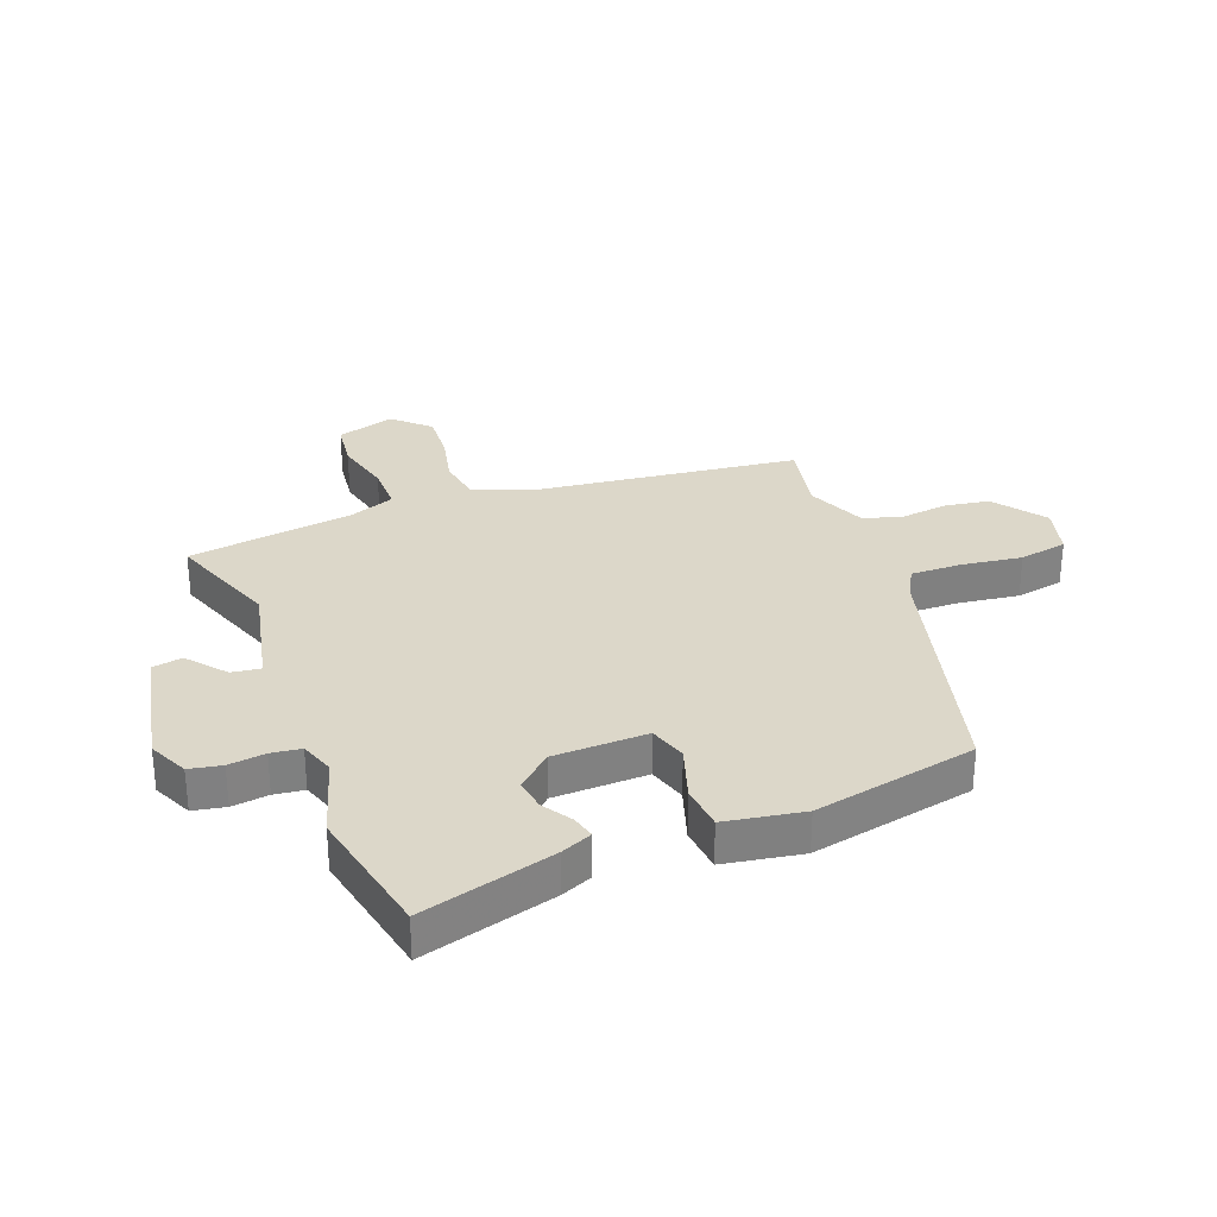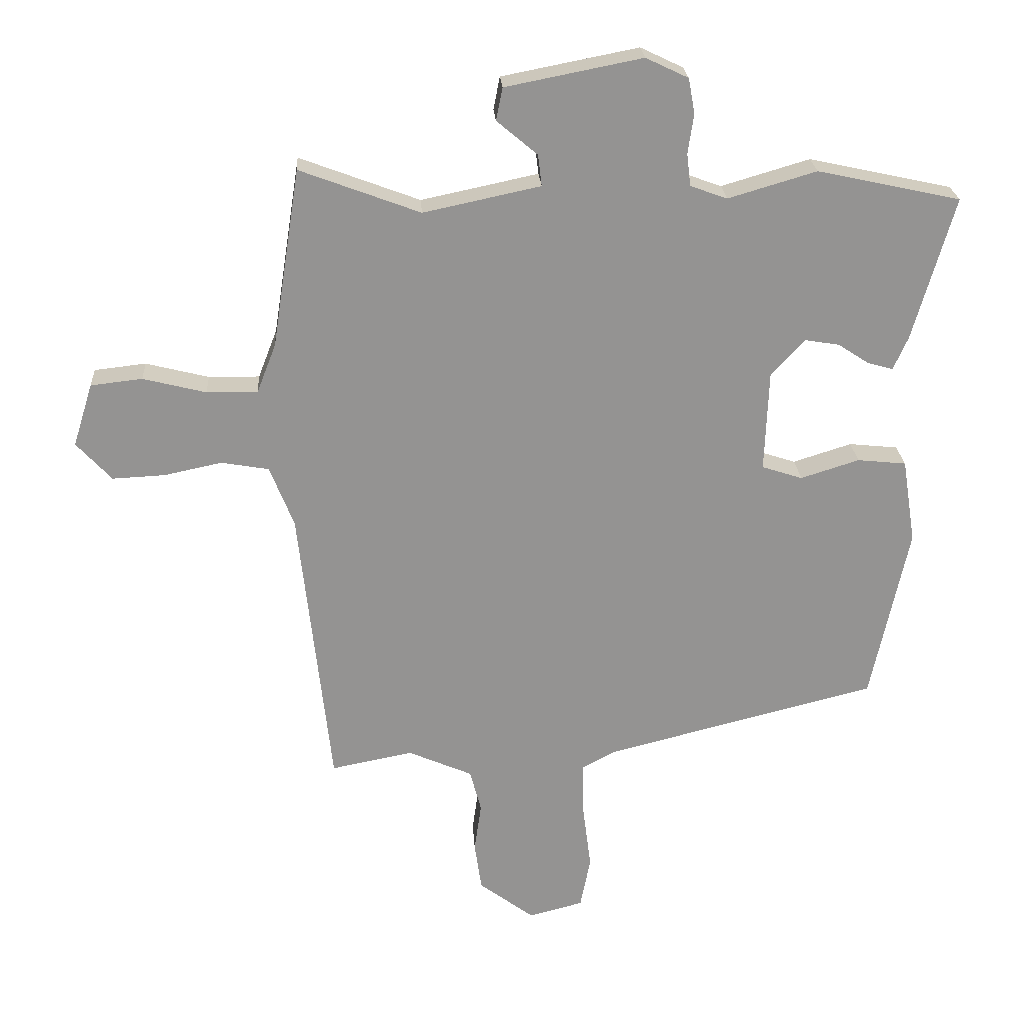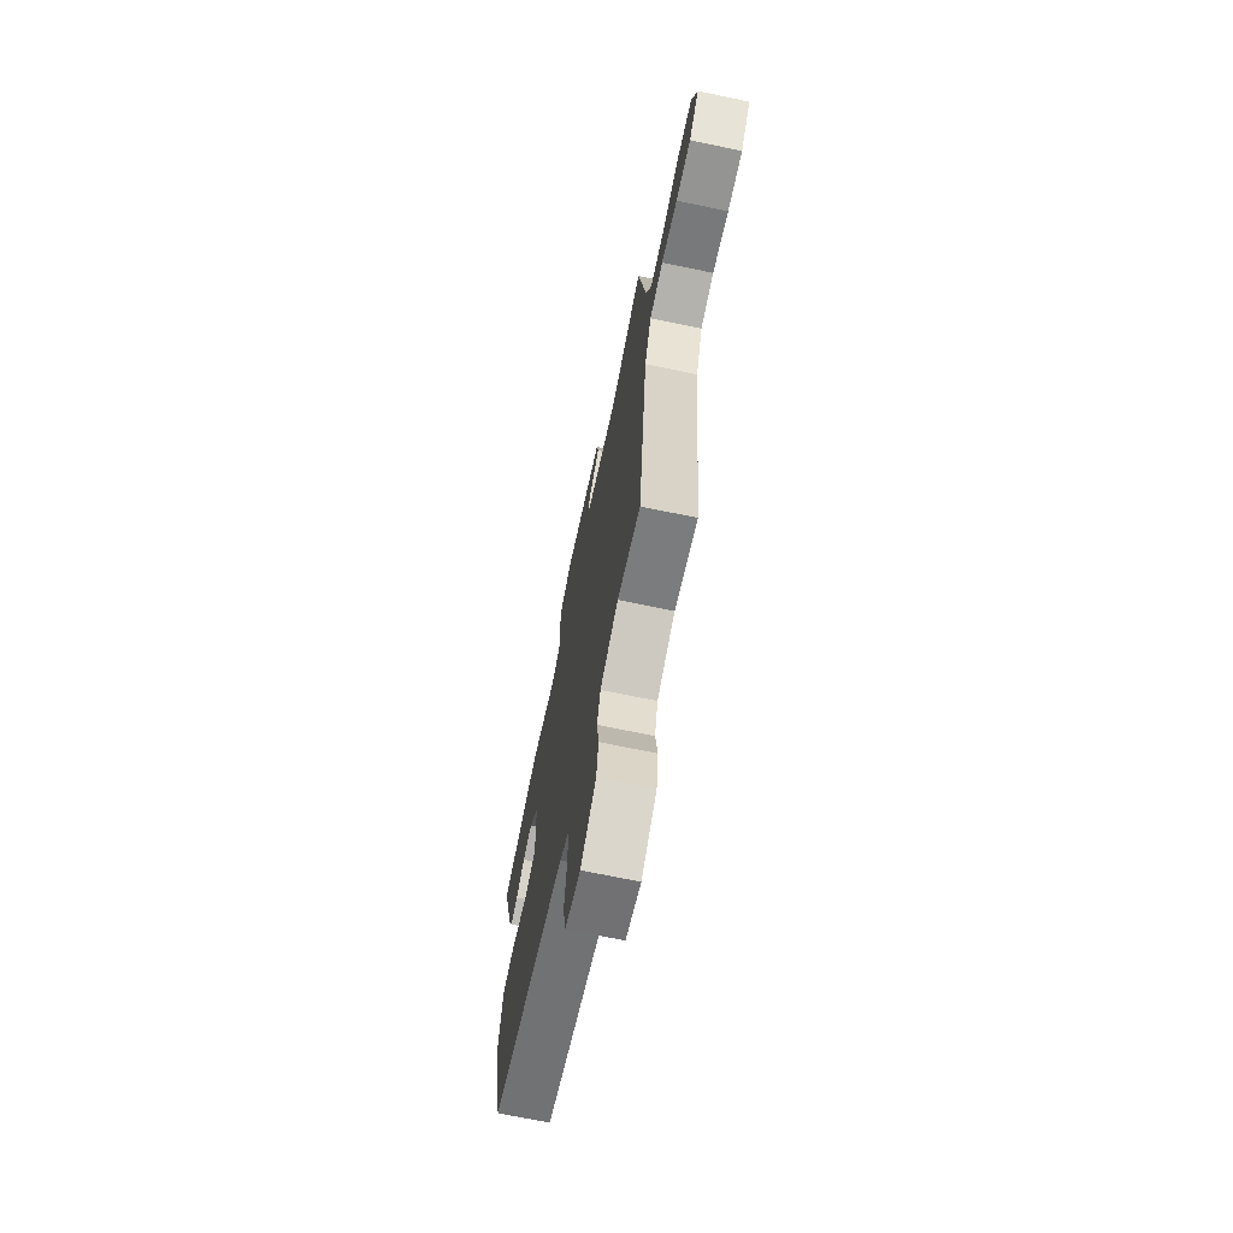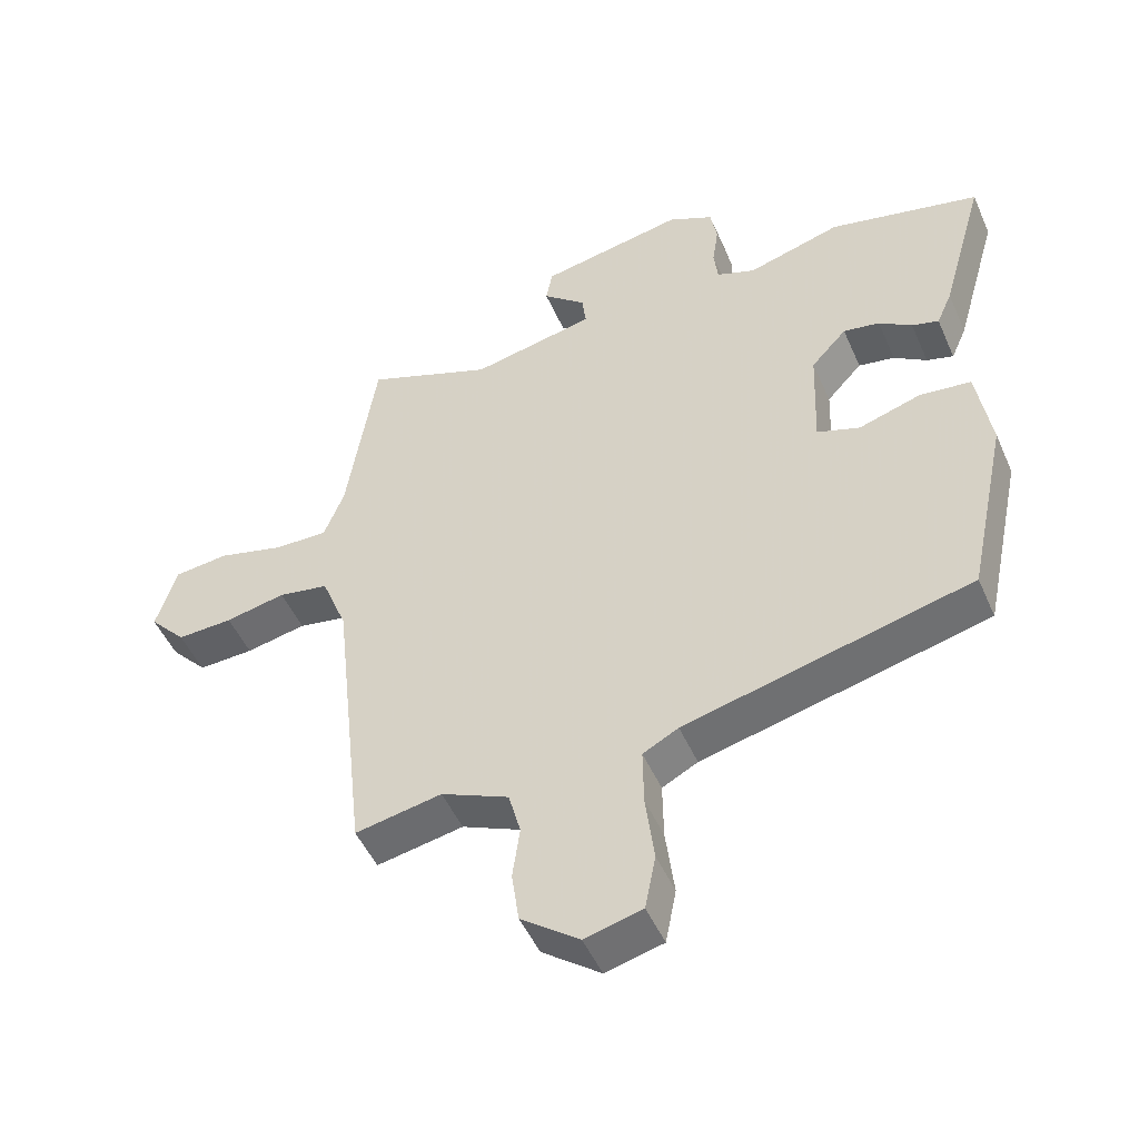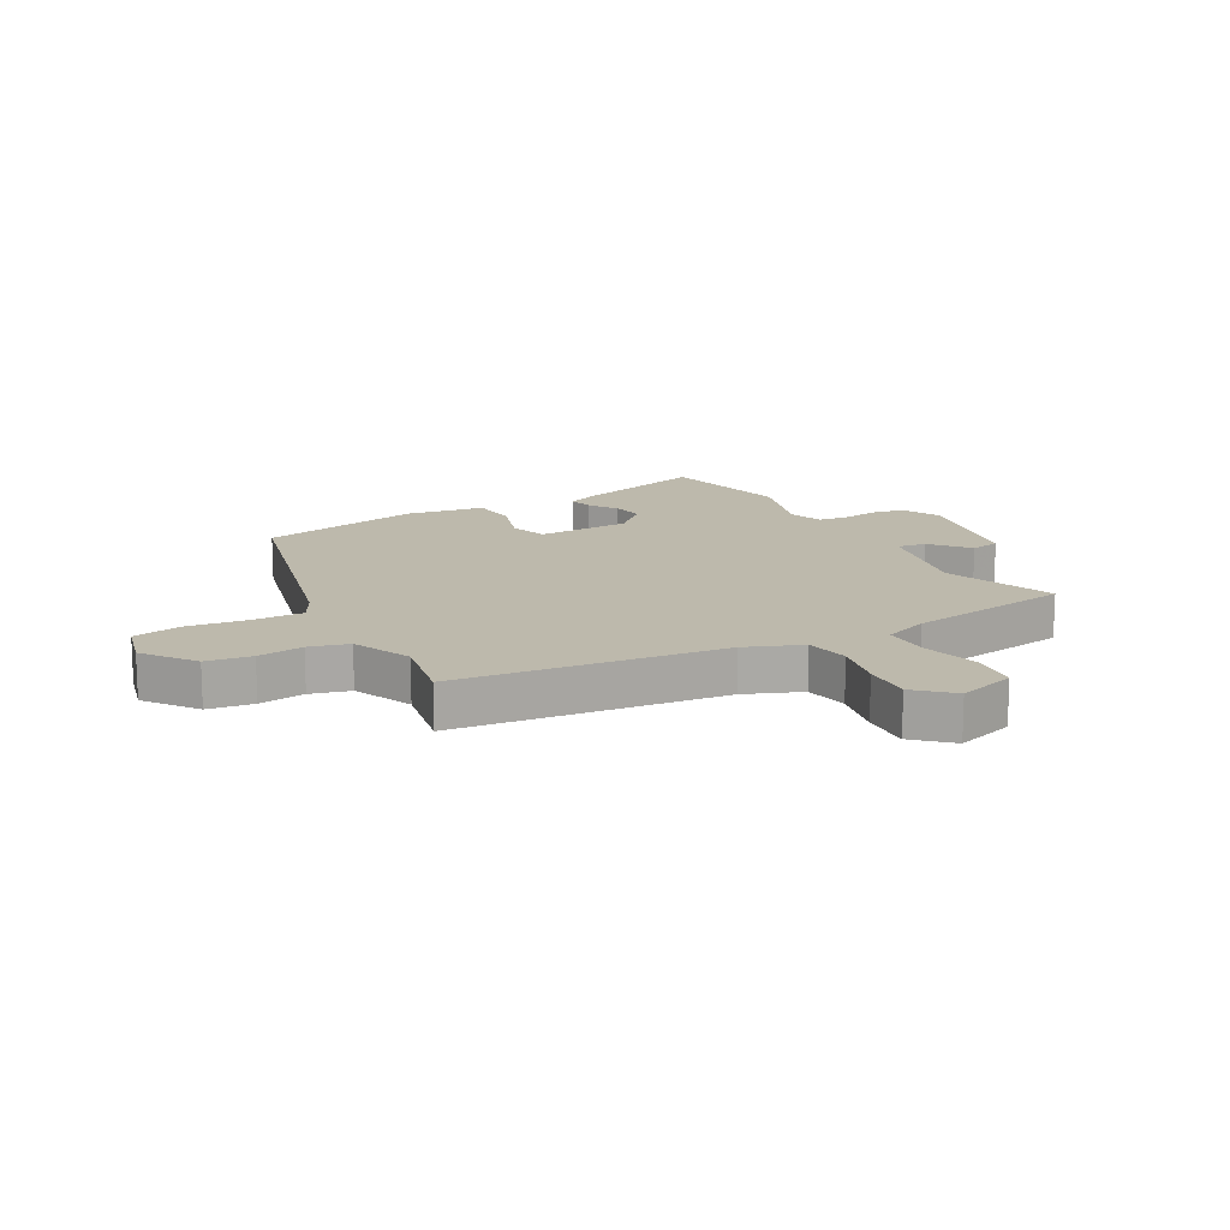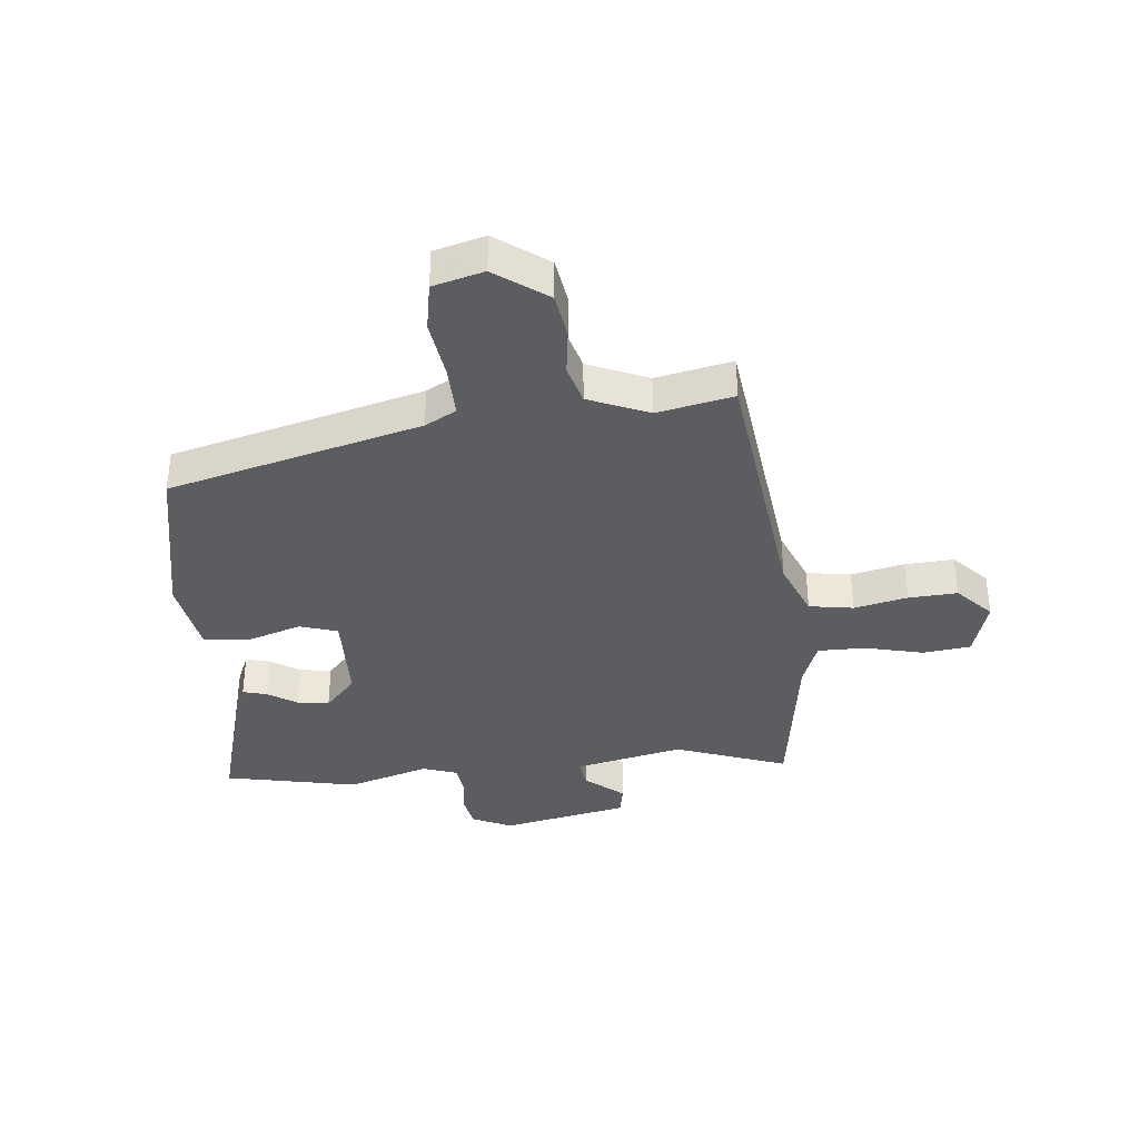
<metadata>
{"format":"obj","ext":"obj","renderer":"f3d","projection":"perspective","resolution":1024,"background":"white","views":[{"elev":30.3,"azim":69.7,"up":"+Y"},{"elev":23.5,"azim":-3.6,"up":"+Z"},{"elev":-69.7,"azim":-101.8,"up":"+Z"},{"elev":-48.9,"azim":23.1,"up":"+Z"},{"elev":15.0,"azim":-118.8,"up":"+Y"},{"elev":-36.8,"azim":-173.6,"up":"+Y"}]}
</metadata>
<code>
v -0.466 0.07 0.552
v -0.277 0.07 0.481
v -0.093 0.07 0.52
v -0.099 0.07 0.569
v -0.163 0.07 0.623
v -0.153 0.07 0.674
v 0.062 0.07 0.716
v 0.129 0.07 0.684
v 0.139 0.07 0.629
v 0.13 0.07 0.567
v 0.136 0.07 0.516
v 0.194 0.07 0.495
v 0.333 0.07 0.536
v 0.558 0.07 0.487
v 0.493 0.07 0.261
v 0.47 0.07 0.209
v 0.43 0.07 0.22
v 0.381 0.07 0.252
v 0.327 0.07 0.261
v 0.274 0.07 0.204
v 0.268 0.07 0.045
v 0.332 0.07 0.024
v 0.424 0.07 0.053
v 0.501 0.07 0.045
v 0.522 0.07 -0.088
v 0.463 0.07 -0.365
v 0.036 0.07 -0.472
v -0.017 0.07 -0.5
v -0.016 0.07 -0.586
v -0.003 0.07 -0.689
v -0.019 0.07 -0.771
v -0.105 0.07 -0.793
v -0.192 0.07 -0.728
v -0.203 0.07 -0.651
v -0.192 0.07 -0.573
v -0.21 0.07 -0.506
v -0.311 0.07 -0.462
v -0.44 0.07 -0.487
v -0.49 0.07 -0.034
v -0.528 0.07 0.062
v -0.603 0.07 0.075
v -0.693 0.07 0.056
v -0.776 0.07 0.052
v -0.831 0.07 0.112
v -0.8 0.07 0.211
v -0.719 0.07 0.22
v -0.62 0.07 0.195
v -0.54 0.07 0.194
v -0.51 0.07 0.271
v -0.466 0 0.552
v -0.277 0 0.481
v -0.093 0 0.52
v -0.099 0 0.569
v -0.163 0 0.623
v -0.153 0 0.674
v 0.062 0 0.716
v 0.129 0 0.684
v 0.139 0 0.629
v 0.13 0 0.567
v 0.136 0 0.516
v 0.194 0 0.495
v 0.333 0 0.536
v 0.558 0 0.487
v 0.493 0 0.261
v 0.47 0 0.209
v 0.43 0 0.22
v 0.381 0 0.252
v 0.327 0 0.261
v 0.274 0 0.204
v 0.268 0 0.045
v 0.332 0 0.024
v 0.424 0 0.053
v 0.501 0 0.045
v 0.522 0 -0.088
v 0.463 0 -0.365
v 0.036 0 -0.472
v -0.017 0 -0.5
v -0.016 0 -0.586
v -0.003 0 -0.689
v -0.019 0 -0.771
v -0.105 0 -0.793
v -0.192 0 -0.728
v -0.203 0 -0.651
v -0.192 0 -0.573
v -0.21 0 -0.506
v -0.311 0 -0.462
v -0.44 0 -0.487
v -0.49 0 -0.034
v -0.528 0 0.062
v -0.603 0 0.075
v -0.693 0 0.056
v -0.776 0 0.052
v -0.831 0 0.112
v -0.8 0 0.211
v -0.719 0 0.22
v -0.62 0 0.195
v -0.54 0 0.194
v -0.51 0 0.271
f 45 46 47
f 44 45 47
f 43 44 47
f 42 43 47
f 41 42 47
f 40 41 47 48
f 39 40 48 49
f 49 1 2
f 39 49 2
f 38 39 2
f 37 38 2
f 33 34 35
f 32 33 35
f 31 32 35
f 30 31 35
f 29 30 35
f 28 29 35 36
f 37 2 3
f 36 37 3
f 28 36 3
f 27 28 3
f 25 26 27
f 24 25 27
f 23 24 27
f 22 23 27
f 16 17 18
f 15 16 18
f 14 15 18
f 13 14 18
f 12 13 18
f 11 12 18 19
f 8 9 10
f 7 8 10
f 6 7 10
f 5 6 10
f 4 5 10
f 4 10 11
f 11 19 20
f 4 11 20
f 3 4 20
f 21 22 27
f 3 20 21 27
f 96 95 94
f 96 94 93
f 96 93 92
f 96 92 91
f 96 91 90
f 97 96 90 89
f 98 97 89 88
f 51 50 98
f 51 98 88
f 51 88 87
f 51 87 86
f 84 83 82
f 84 82 81
f 84 81 80
f 84 80 79
f 84 79 78
f 85 84 78 77
f 52 51 86
f 52 86 85
f 52 85 77
f 52 77 76
f 76 75 74
f 76 74 73
f 76 73 72
f 76 72 71
f 67 66 65
f 67 65 64
f 67 64 63
f 67 63 62
f 67 62 61
f 68 67 61 60
f 59 58 57
f 59 57 56
f 59 56 55
f 59 55 54
f 59 54 53
f 60 59 53
f 69 68 60
f 69 60 53
f 69 53 52
f 76 71 70
f 76 70 69 52
f 1 50 51 2
f 2 51 52 3
f 3 52 53 4
f 4 53 54 5
f 5 54 55 6
f 6 55 56 7
f 7 56 57 8
f 8 57 58 9
f 9 58 59 10
f 10 59 60 11
f 11 60 61 12
f 12 61 62 13
f 13 62 63 14
f 14 63 64 15
f 15 64 65 16
f 16 65 66 17
f 17 66 67 18
f 18 67 68 19
f 19 68 69 20
f 20 69 70 21
f 21 70 71 22
f 22 71 72 23
f 23 72 73 24
f 24 73 74 25
f 25 74 75 26
f 26 75 76 27
f 27 76 77 28
f 28 77 78 29
f 29 78 79 30
f 30 79 80 31
f 31 80 81 32
f 32 81 82 33
f 33 82 83 34
f 34 83 84 35
f 35 84 85 36
f 36 85 86 37
f 37 86 87 38
f 38 87 88 39
f 39 88 89 40
f 40 89 90 41
f 41 90 91 42
f 42 91 92 43
f 43 92 93 44
f 44 93 94 45
f 45 94 95 46
f 46 95 96 47
f 47 96 97 48
f 48 97 98 49
f 49 98 50 1

</code>
